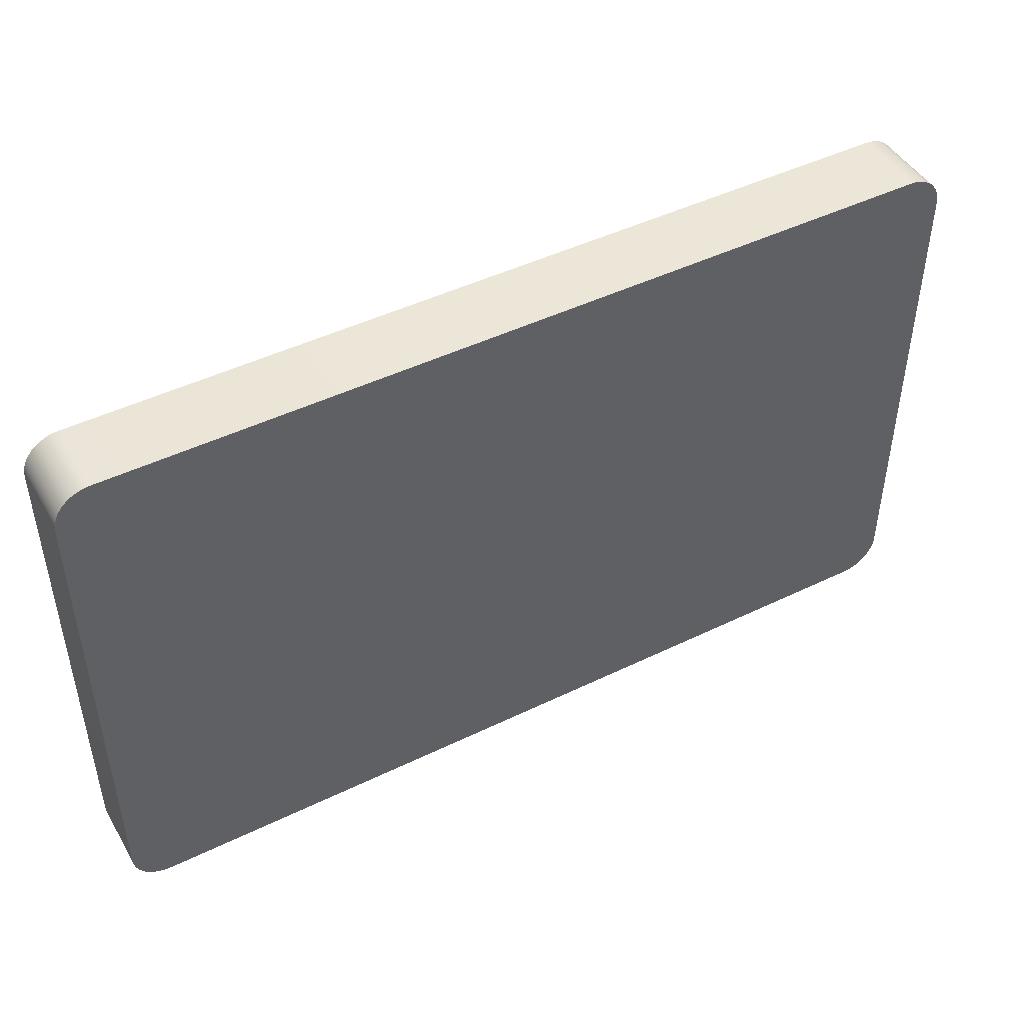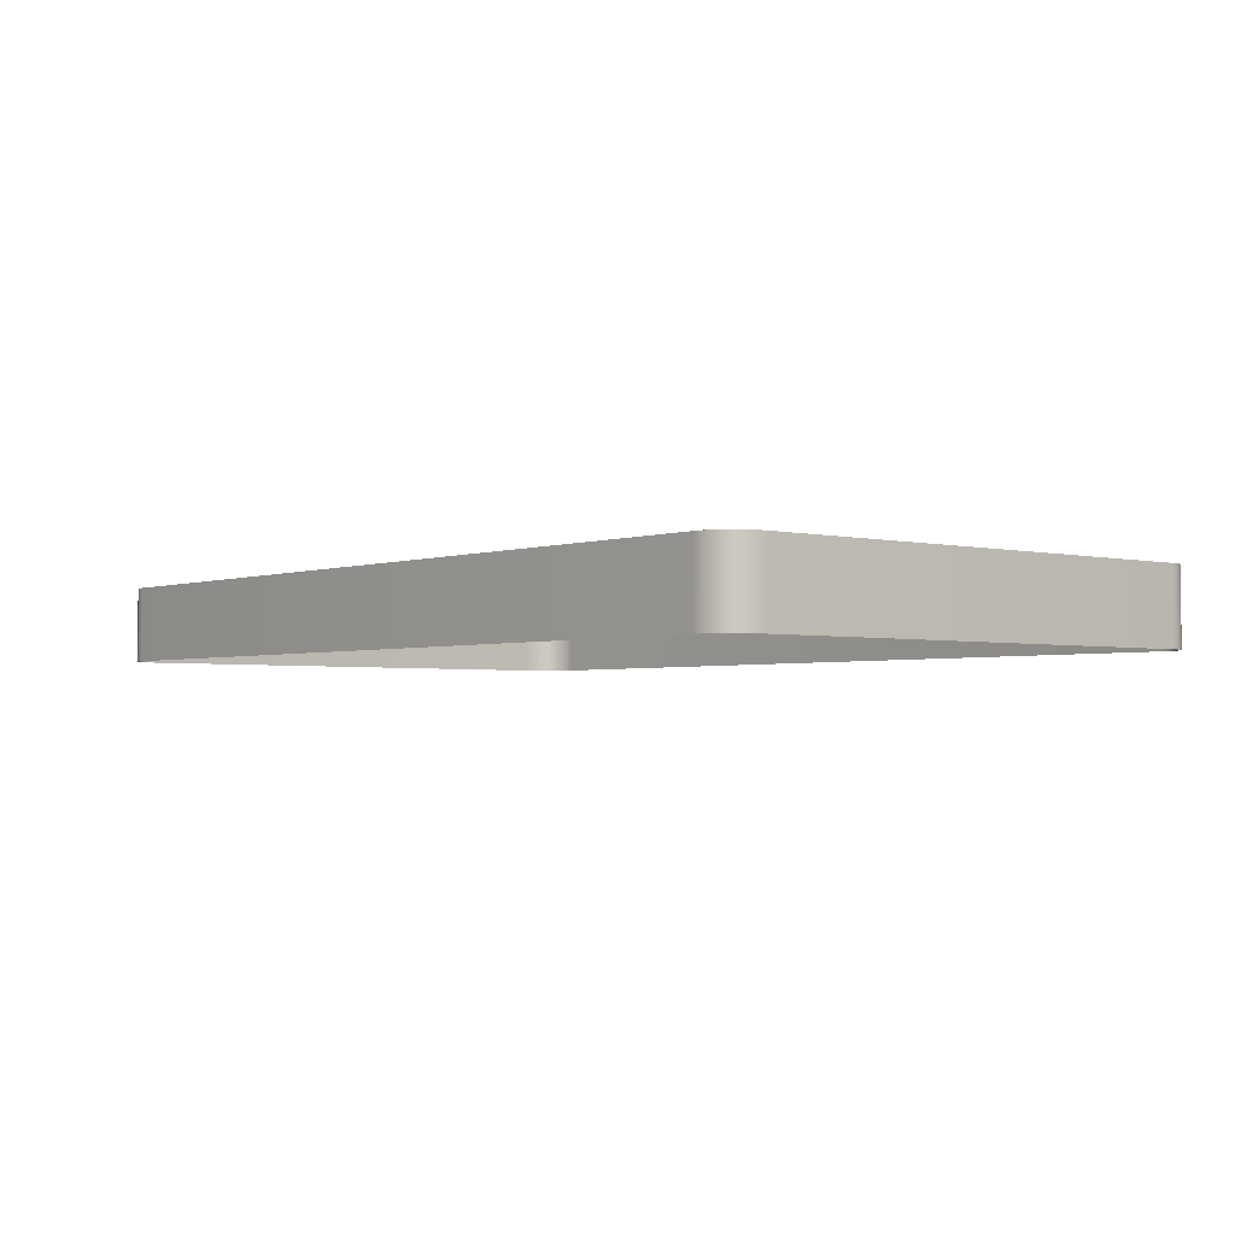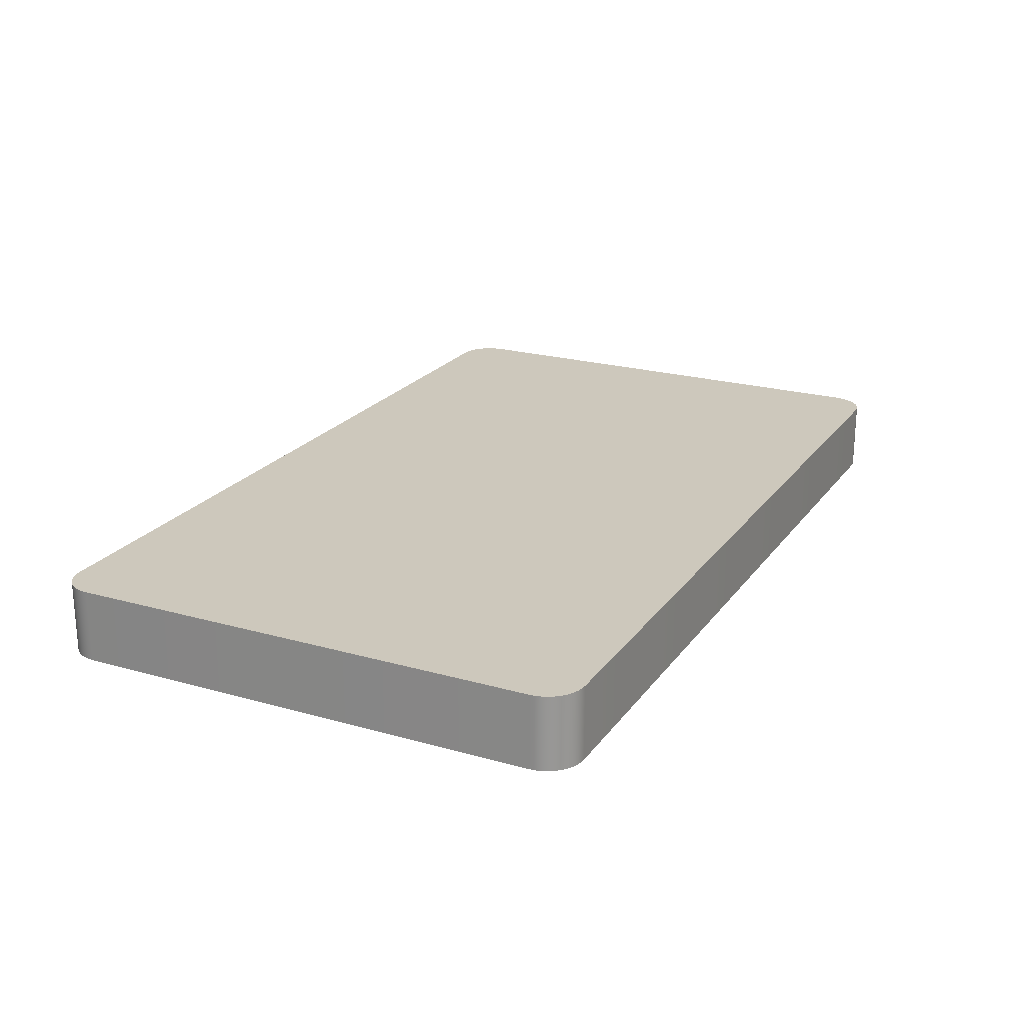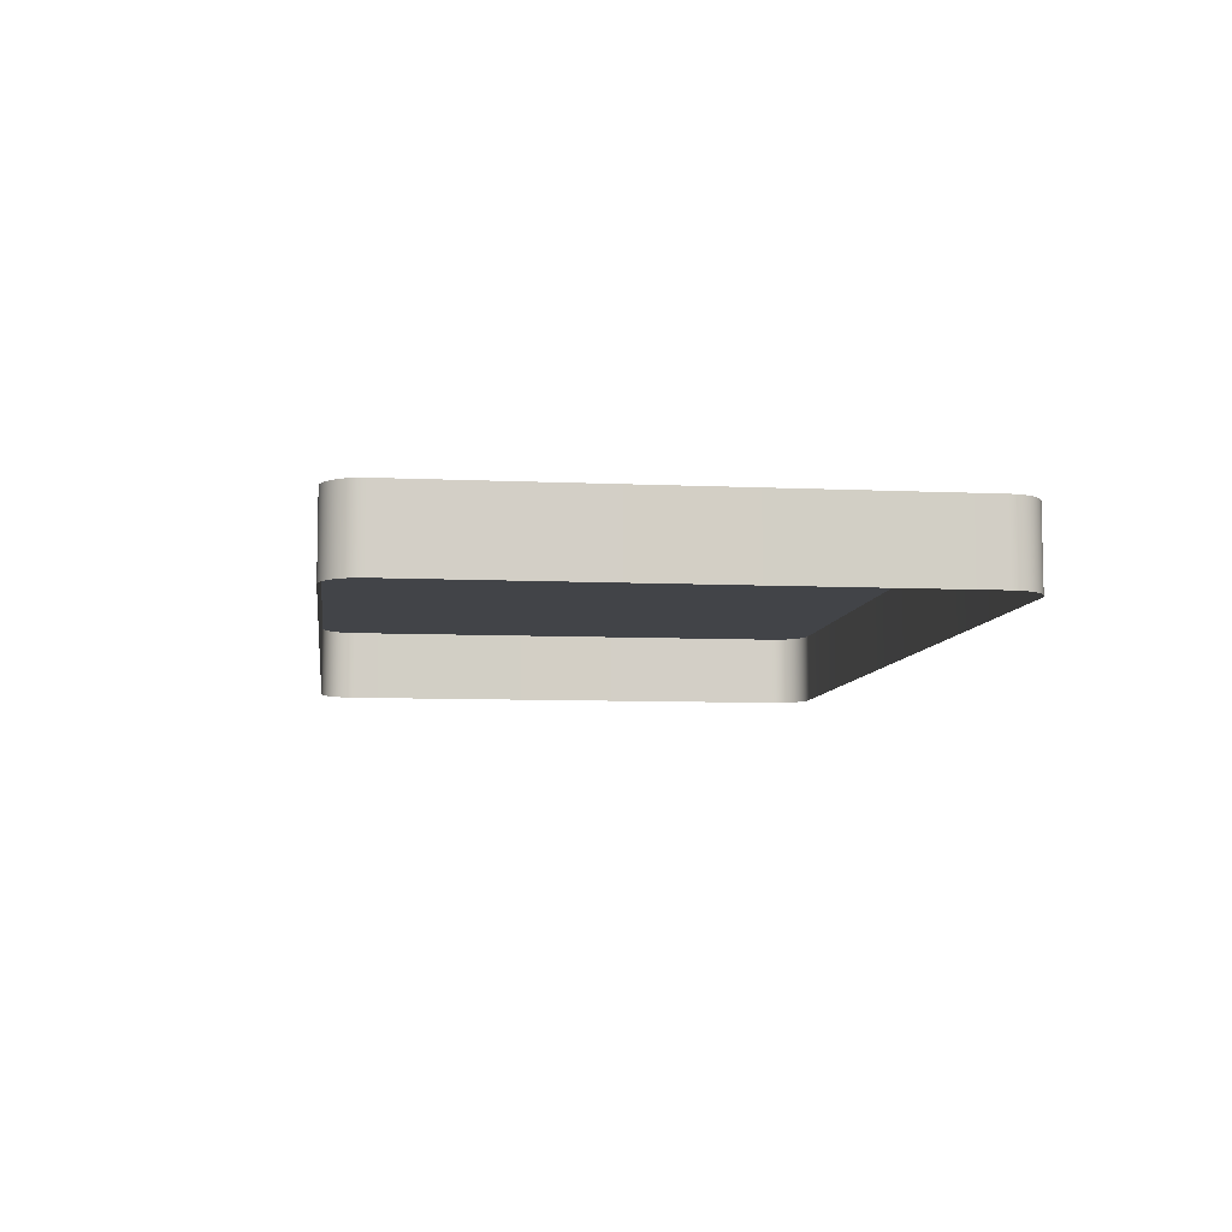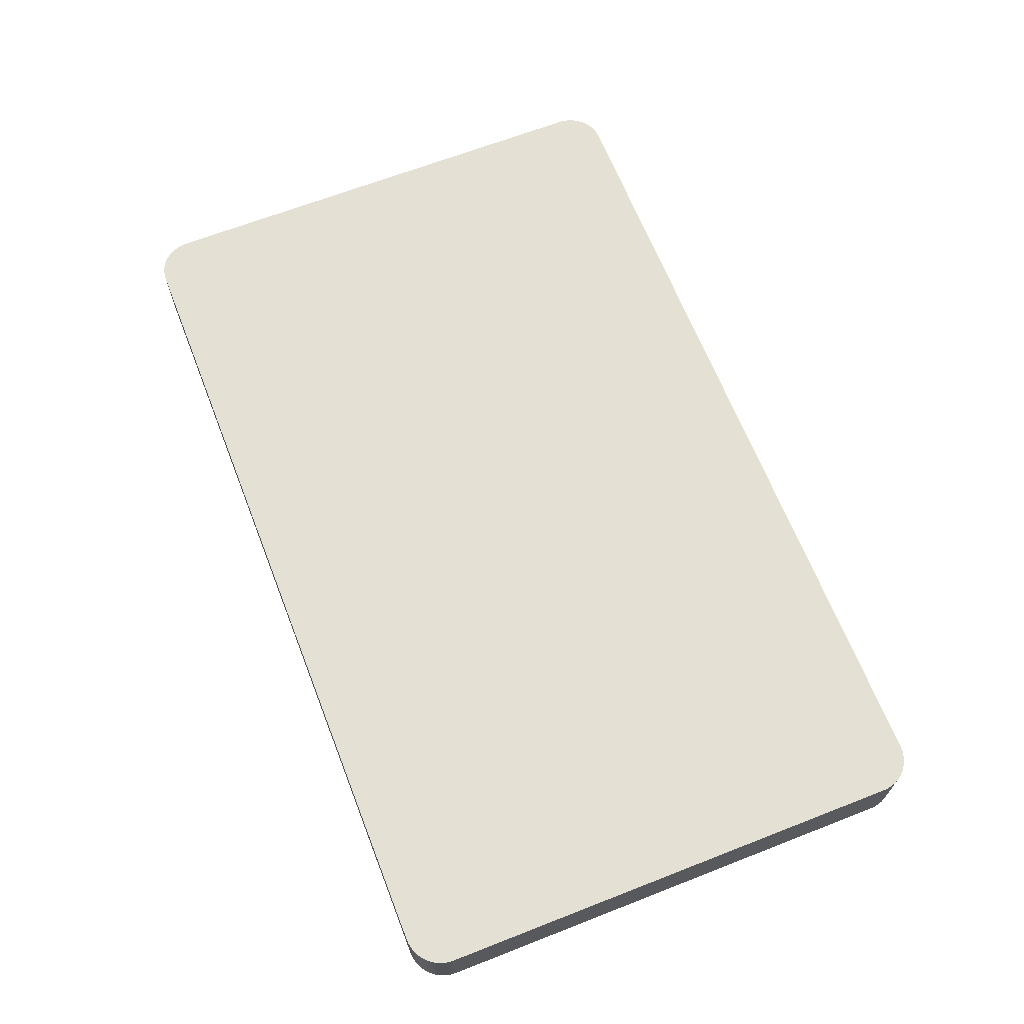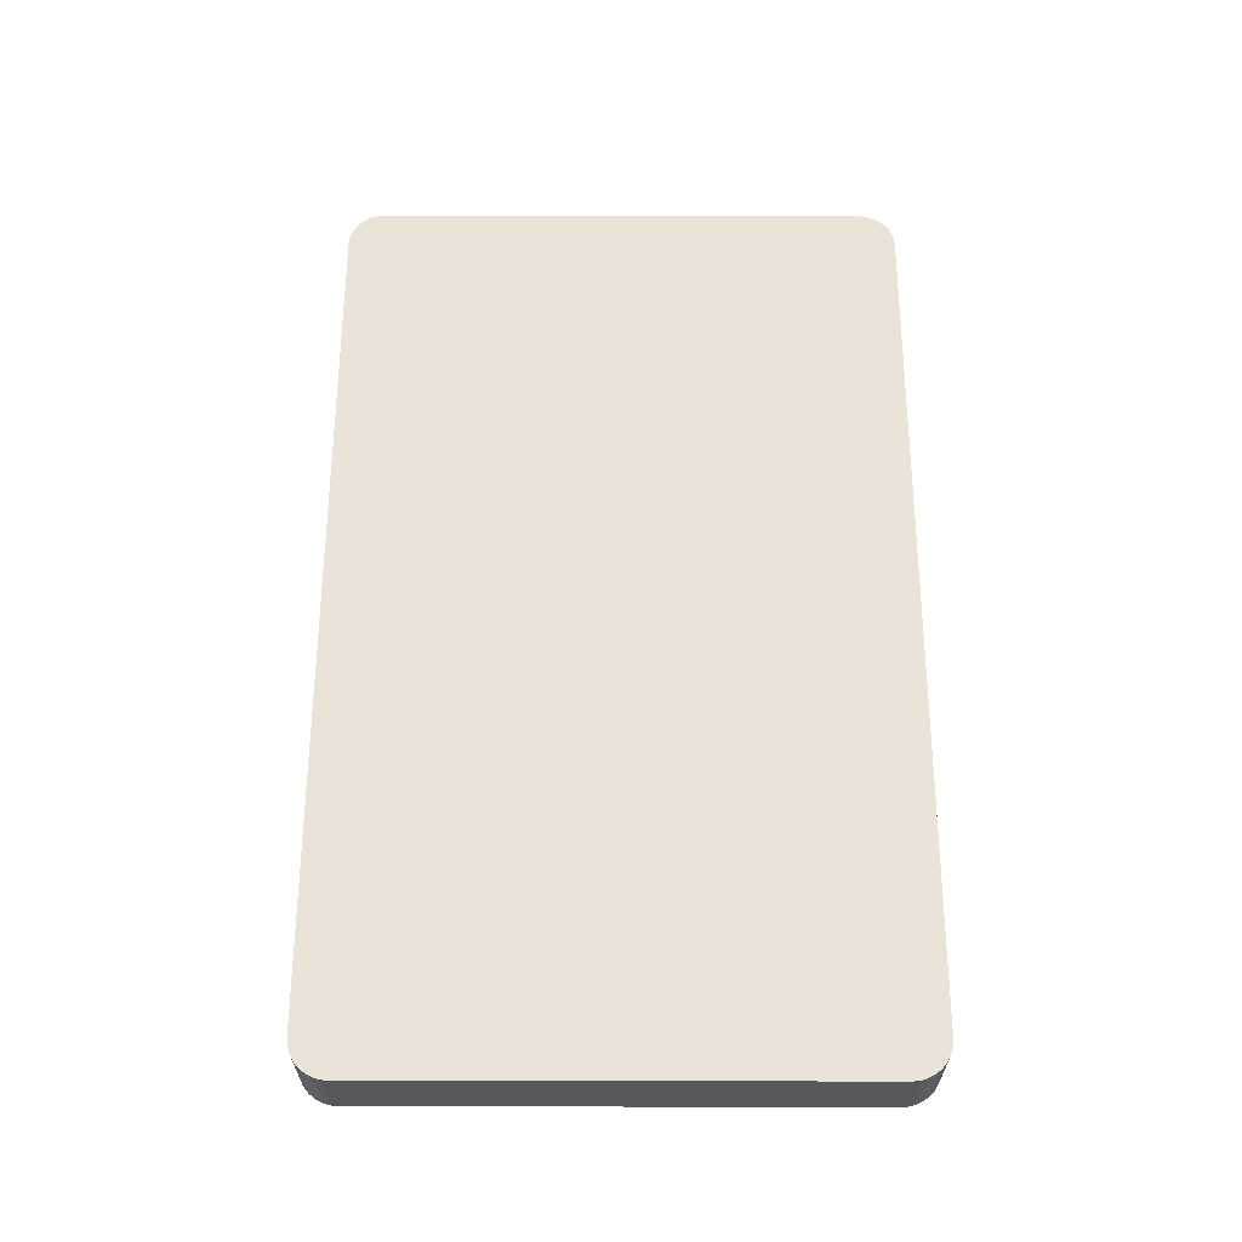
<metadata>
{"format":"obj","ext":"obj","renderer":"f3d","projection":"perspective","resolution":1024,"background":"white","views":[{"elev":46.4,"azim":151.0,"up":"+Z"},{"elev":-2.9,"azim":-129.9,"up":"+Y"},{"elev":22.1,"azim":116.3,"up":"+Y"},{"elev":-7.7,"azim":82.6,"up":"+Y"},{"elev":66.2,"azim":-111.4,"up":"+Y"},{"elev":61.2,"azim":90.1,"up":"+Y"}]}
</metadata>
<code>
o #ID2335
v 0.08239 0.01121 0.009757
v 0.08252 0.006883 0.01001
v 0.08252 0.01121 0.01001
v 0.08239 0.006883 0.009757
v 0.08268 0.006883 0.01025
v 0.08268 0.01121 0.01025
v 0.08225 0.01121 0.009211
v 0.08223 0.01121 -0.01919
v 0.08223 0.01121 0.008929
v 0.08225 0.01121 -0.01947
v 0.0823 0.01121 0.009489
v 0.0823 0.01121 -0.01975
v 0.08239 0.01121 0.009757
v 0.08239 0.01121 -0.02002
v 0.08252 0.01121 0.01001
v 0.08252 0.01121 -0.02027
v 0.08268 0.01121 0.01025
v 0.08268 0.01121 -0.02051
v 0.08286 0.01121 0.01046
v 0.08286 0.01121 -0.02072
v 0.08308 0.01121 0.01064
v 0.08308 0.01121 -0.02091
v 0.08331 0.01121 -0.02107
v 0.08331 0.01121 0.0108
v 0.08357 0.01121 -0.02119
v 0.08357 0.01121 0.01093
v 0.08383 0.01121 0.01102
v 0.08383 0.01121 -0.02128
v 0.08411 0.01121 0.01107
v 0.08411 0.01121 -0.02134
v 0.08439 0.01121 0.01109
v 0.08439 0.01121 -0.02136
v 0.1331 0.01121 0.01109
v 0.1331 0.01121 -0.02136
v 0.1333 0.01121 0.01107
v 0.1333 0.01121 -0.02134
v 0.1336 0.01121 0.01102
v 0.1336 0.01121 -0.02128
v 0.1339 0.01121 0.01093
v 0.1339 0.01121 -0.02119
v 0.1341 0.01121 0.0108
v 0.1341 0.01121 -0.02107
v 0.1344 0.01121 -0.02091
v 0.1344 0.01121 0.01064
v 0.1346 0.01121 -0.02072
v 0.1346 0.01121 0.01046
v 0.1348 0.01121 0.01025
v 0.1348 0.01121 -0.02051
v 0.1349 0.01121 0.01001
v 0.1349 0.01121 -0.02027
v 0.1351 0.01121 0.009757
v 0.1351 0.01121 -0.02002
v 0.1352 0.01121 0.009489
v 0.1352 0.01121 -0.01975
v 0.1352 0.01121 0.009211
v 0.1352 0.01121 -0.01947
v 0.1352 0.01121 0.008929
v 0.1352 0.01121 -0.01919
v 0.0823 0.01121 0.009489
v 0.0823 0.006883 0.009489
v 0.08286 0.006883 0.01046
v 0.08286 0.01121 0.01046
v 0.08439 0.01121 0.01109
v 0.08411 0.006883 0.01107
v 0.08439 0.006883 0.01109
v 0.08411 0.01121 0.01107
v 0.1331 0.01121 0.01109
v 0.1331 0.006883 0.01109
v 0.1333 0.01121 0.01107
v 0.1333 0.006883 0.01107
v 0.1336 0.01121 0.01102
v 0.1336 0.006883 0.01102
v 0.1339 0.01121 0.01093
v 0.1339 0.006883 0.01093
v 0.1341 0.01121 0.0108
v 0.1341 0.006883 0.0108
v 0.1344 0.01121 0.01064
v 0.1344 0.006883 0.01064
v 0.1346 0.01121 0.01046
v 0.1346 0.006883 0.01046
v 0.1348 0.006883 0.01025
v 0.1348 0.01121 0.01025
v 0.1349 0.006883 0.01001
v 0.1349 0.01121 0.01001
v 0.1351 0.006883 0.009757
v 0.1351 0.01121 0.009757
v 0.1352 0.006883 0.009489
v 0.1352 0.01121 0.009489
v 0.1352 0.006883 0.009211
v 0.1352 0.01121 0.009211
v 0.1352 0.006883 0.008929
v 0.1352 0.01121 0.008929
v 0.1352 0.006883 -0.01919
v 0.1352 0.01121 -0.01919
v 0.1352 0.006883 -0.01947
v 0.1352 0.01121 -0.01947
v 0.1352 0.006883 -0.01975
v 0.1352 0.01121 -0.01975
v 0.1351 0.006883 -0.02002
v 0.1351 0.01121 -0.02002
v 0.1349 0.006883 -0.02027
v 0.1349 0.01121 -0.02027
v 0.1348 0.006883 -0.02051
v 0.1348 0.01121 -0.02051
v 0.1346 0.006883 -0.02072
v 0.1346 0.01121 -0.02072
v 0.1344 0.01121 -0.02091
v 0.1344 0.006883 -0.02091
v 0.1341 0.01121 -0.02107
v 0.1341 0.006883 -0.02107
v 0.1339 0.01121 -0.02119
v 0.1339 0.006883 -0.02119
v 0.1336 0.01121 -0.02128
v 0.1336 0.006883 -0.02128
v 0.1333 0.01121 -0.02134
v 0.1333 0.006883 -0.02134
v 0.1331 0.01121 -0.02136
v 0.1331 0.006883 -0.02136
v 0.08439 0.01121 -0.02136
v 0.08439 0.006883 -0.02136
v 0.08411 0.01121 -0.02134
v 0.08411 0.006883 -0.02134
v 0.08383 0.01121 -0.02128
v 0.08383 0.006883 -0.02128
v 0.08357 0.01121 -0.02119
v 0.08357 0.006883 -0.02119
v 0.08331 0.01121 -0.02107
v 0.08331 0.006883 -0.02107
v 0.08308 0.01121 -0.02091
v 0.08308 0.006883 -0.02091
v 0.08286 0.01121 -0.02072
v 0.08286 0.006883 -0.02072
v 0.08268 0.006883 -0.02051
v 0.08268 0.01121 -0.02051
v 0.08252 0.006883 -0.02027
v 0.08252 0.01121 -0.02027
v 0.08239 0.006883 -0.02002
v 0.08239 0.01121 -0.02002
v 0.0823 0.006883 -0.01975
v 0.0823 0.01121 -0.01975
v 0.08225 0.006883 -0.01947
v 0.08225 0.01121 -0.01947
v 0.08223 0.006883 -0.01919
v 0.08223 0.01121 -0.01919
v 0.08223 0.006883 0.008929
v 0.08223 0.01121 0.008929
v 0.08225 0.006883 0.009211
v 0.08225 0.01121 0.009211
v 0.08308 0.01121 0.01064
v 0.08308 0.006883 0.01064
v 0.08331 0.01121 0.0108
v 0.08323 0.006883 0.01074
v 0.08331 0.006883 0.0108
v 0.08357 0.01121 0.01093
v 0.08357 0.006883 0.01093
v 0.08383 0.01121 0.01102
v 0.08383 0.006883 0.01102
f 1 2 3
f 3 2 1
f 2 1 4
f 4 1 2
f 3 5 6
f 6 5 3
f 5 3 2
f 2 3 5
f 7 8 9
f 9 8 7
f 8 7 10
f 10 7 8
f 10 7 11
f 11 7 10
f 10 11 12
f 12 11 10
f 12 11 13
f 13 11 12
f 12 13 14
f 14 13 12
f 14 13 15
f 15 13 14
f 14 15 16
f 16 15 14
f 16 15 17
f 17 15 16
f 16 17 18
f 18 17 16
f 18 17 19
f 19 17 18
f 18 19 20
f 20 19 18
f 20 19 21
f 21 19 20
f 20 21 22
f 22 21 20
f 22 21 23
f 23 21 22
f 23 21 24
f 24 21 23
f 23 24 25
f 25 24 23
f 25 24 26
f 26 24 25
f 25 26 27
f 27 26 25
f 25 27 28
f 28 27 25
f 28 27 29
f 29 27 28
f 28 29 30
f 30 29 28
f 30 29 31
f 31 29 30
f 30 31 32
f 32 31 30
f 32 31 33
f 33 31 32
f 32 33 34
f 34 33 32
f 34 33 35
f 35 33 34
f 34 35 36
f 36 35 34
f 36 35 37
f 37 35 36
f 36 37 38
f 38 37 36
f 38 37 39
f 39 37 38
f 38 39 40
f 40 39 38
f 40 39 41
f 41 39 40
f 40 41 42
f 42 41 40
f 42 41 43
f 43 41 42
f 43 41 44
f 44 41 43
f 43 44 45
f 45 44 43
f 45 44 46
f 46 44 45
f 45 46 47
f 47 46 45
f 45 47 48
f 48 47 45
f 48 47 49
f 49 47 48
f 48 49 50
f 50 49 48
f 50 49 51
f 51 49 50
f 50 51 52
f 52 51 50
f 52 51 53
f 53 51 52
f 52 53 54
f 54 53 52
f 54 53 55
f 55 53 54
f 54 55 56
f 56 55 54
f 56 55 57
f 57 55 56
f 56 57 58
f 58 57 56
f 59 4 1
f 1 4 59
f 4 59 60
f 60 59 4
f 6 61 62
f 62 61 6
f 61 6 5
f 5 6 61
f 63 64 65
f 65 64 63
f 64 63 66
f 66 63 64
f 67 65 68
f 68 65 67
f 65 67 63
f 63 67 65
f 69 68 70
f 70 68 69
f 68 69 67
f 67 69 68
f 71 70 72
f 72 70 71
f 70 71 69
f 69 71 70
f 73 72 74
f 74 72 73
f 72 73 71
f 71 73 72
f 75 74 76
f 76 74 75
f 74 75 73
f 73 75 74
f 77 76 78
f 78 76 77
f 76 77 75
f 75 77 76
f 79 78 80
f 80 78 79
f 78 79 77
f 77 79 78
f 81 79 80
f 80 79 81
f 79 81 82
f 82 81 79
f 83 82 81
f 81 82 83
f 82 83 84
f 84 83 82
f 85 84 83
f 83 84 85
f 84 85 86
f 86 85 84
f 87 86 85
f 85 86 87
f 86 87 88
f 88 87 86
f 89 88 87
f 87 88 89
f 88 89 90
f 90 89 88
f 91 90 89
f 89 90 91
f 90 91 92
f 92 91 90
f 93 92 91
f 91 92 93
f 92 93 94
f 94 93 92
f 95 94 93
f 93 94 95
f 94 95 96
f 96 95 94
f 97 96 95
f 95 96 97
f 96 97 98
f 98 97 96
f 99 98 97
f 97 98 99
f 98 99 100
f 100 99 98
f 101 100 99
f 99 100 101
f 100 101 102
f 102 101 100
f 103 102 101
f 101 102 103
f 102 103 104
f 104 103 102
f 105 104 103
f 103 104 105
f 104 105 106
f 106 105 104
f 107 105 108
f 108 105 107
f 105 107 106
f 106 107 105
f 109 108 110
f 110 108 109
f 108 109 107
f 107 109 108
f 111 110 112
f 112 110 111
f 110 111 109
f 109 111 110
f 113 112 114
f 114 112 113
f 112 113 111
f 111 113 112
f 115 114 116
f 116 114 115
f 114 115 113
f 113 115 114
f 117 116 118
f 118 116 117
f 116 117 115
f 115 117 116
f 119 118 120
f 120 118 119
f 118 119 117
f 117 119 118
f 121 120 122
f 122 120 121
f 120 121 119
f 119 121 120
f 123 122 124
f 124 122 123
f 122 123 121
f 121 123 122
f 125 124 126
f 126 124 125
f 124 125 123
f 123 125 124
f 127 126 128
f 128 126 127
f 126 127 125
f 125 127 126
f 129 128 130
f 130 128 129
f 128 129 127
f 127 129 128
f 131 130 132
f 132 130 131
f 130 131 129
f 129 131 130
f 131 133 134
f 134 133 131
f 133 131 132
f 132 131 133
f 134 135 136
f 136 135 134
f 135 134 133
f 133 134 135
f 136 137 138
f 138 137 136
f 137 136 135
f 135 136 137
f 138 139 140
f 140 139 138
f 139 138 137
f 137 138 139
f 140 141 142
f 142 141 140
f 141 140 139
f 139 140 141
f 142 143 144
f 144 143 142
f 143 142 141
f 141 142 143
f 144 145 146
f 146 145 144
f 145 144 143
f 143 144 145
f 146 147 148
f 148 147 146
f 147 146 145
f 145 146 147
f 148 60 59
f 59 60 148
f 60 148 147
f 147 148 60
f 149 61 150
f 150 61 149
f 61 149 62
f 62 149 61
f 151 152 153
f 153 152 151
f 152 151 150
f 150 151 152
f 150 151 149
f 149 151 150
f 154 153 155
f 155 153 154
f 153 154 151
f 151 154 153
f 156 155 157
f 157 155 156
f 155 156 154
f 154 156 155
f 66 157 64
f 64 157 66
f 157 66 156
f 156 66 157

</code>
